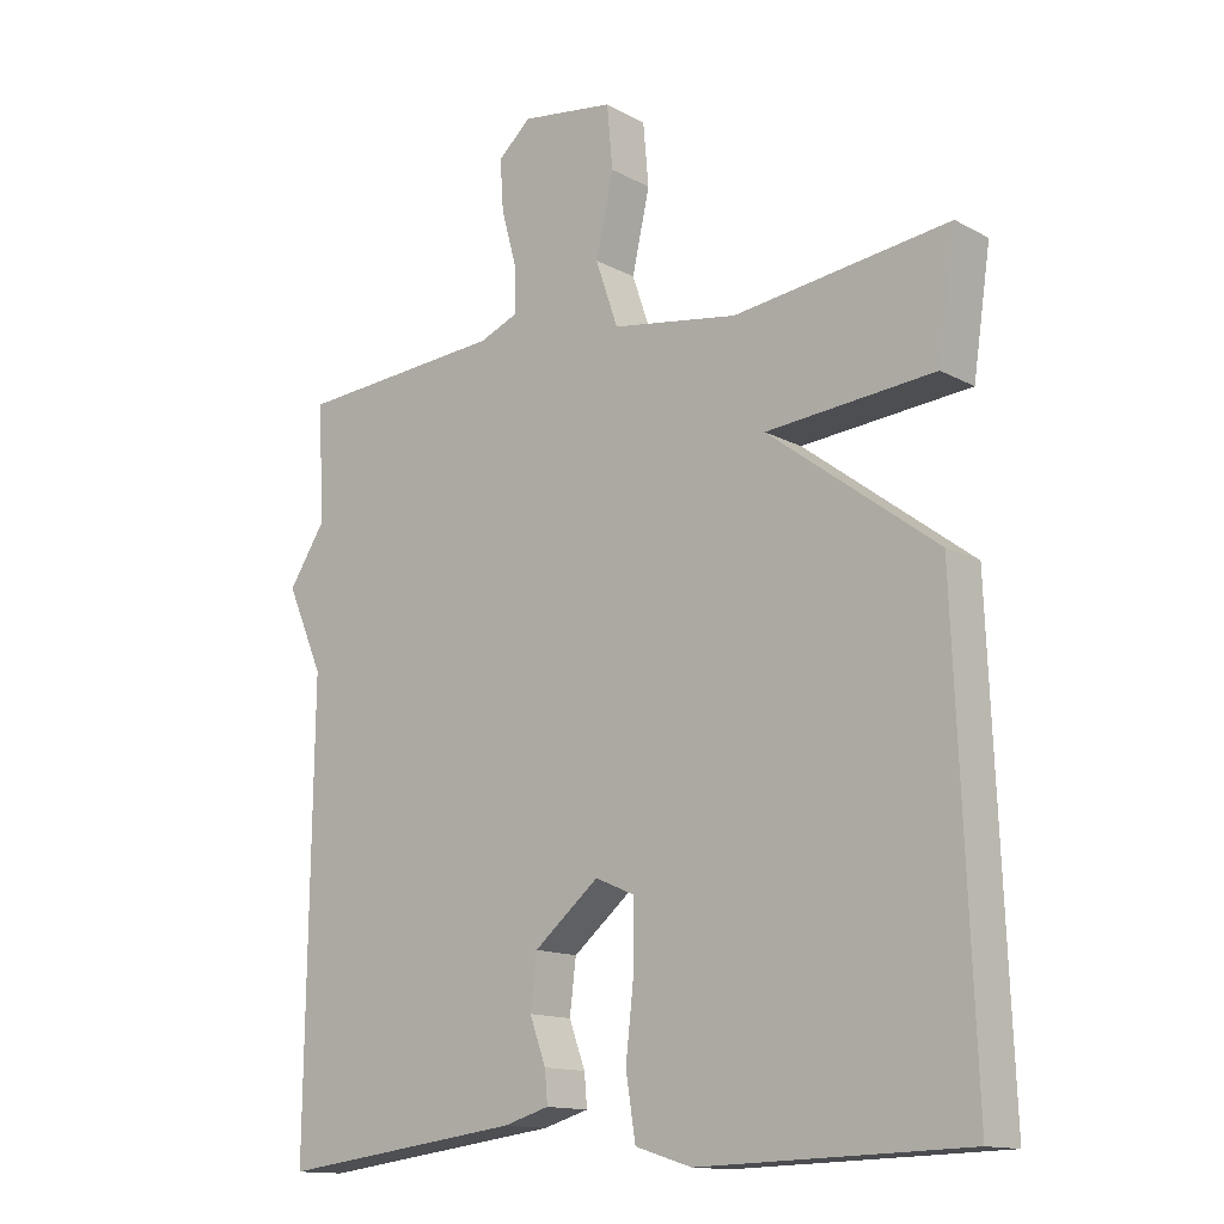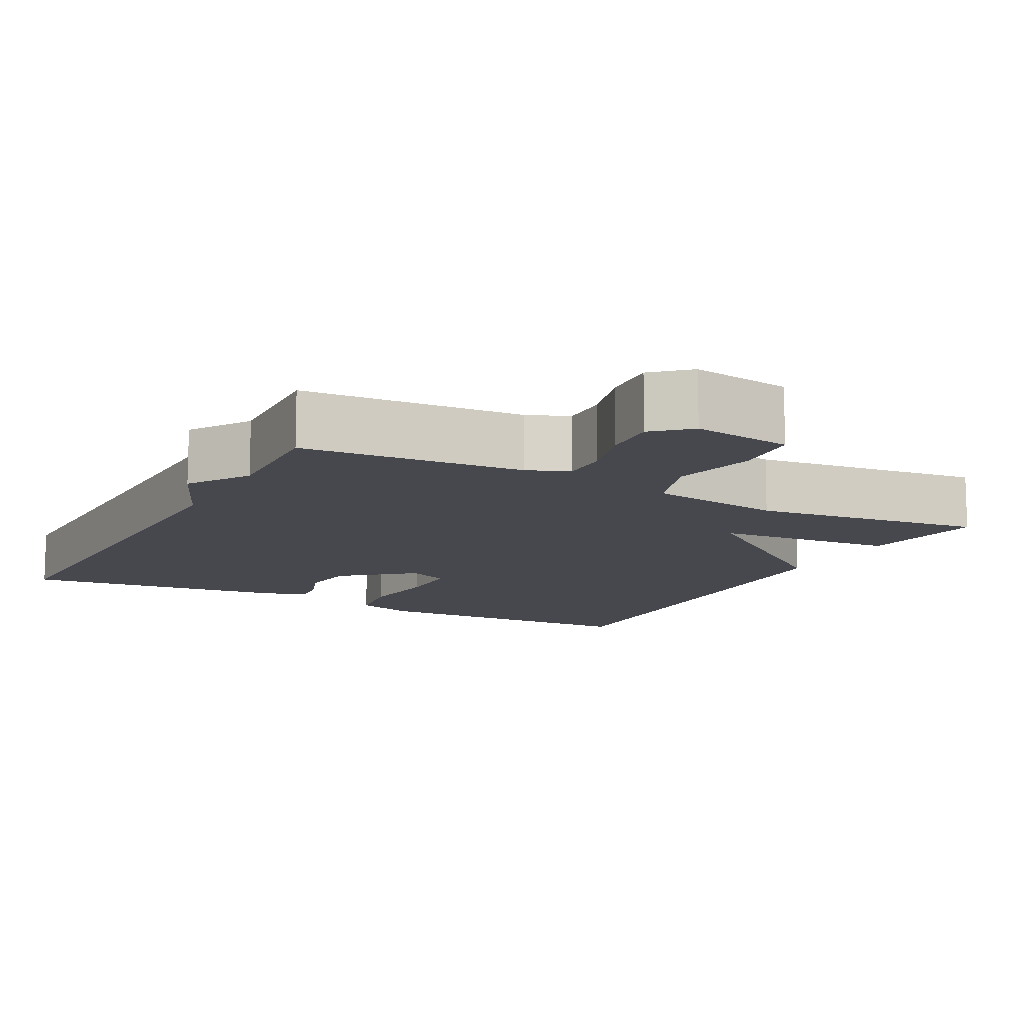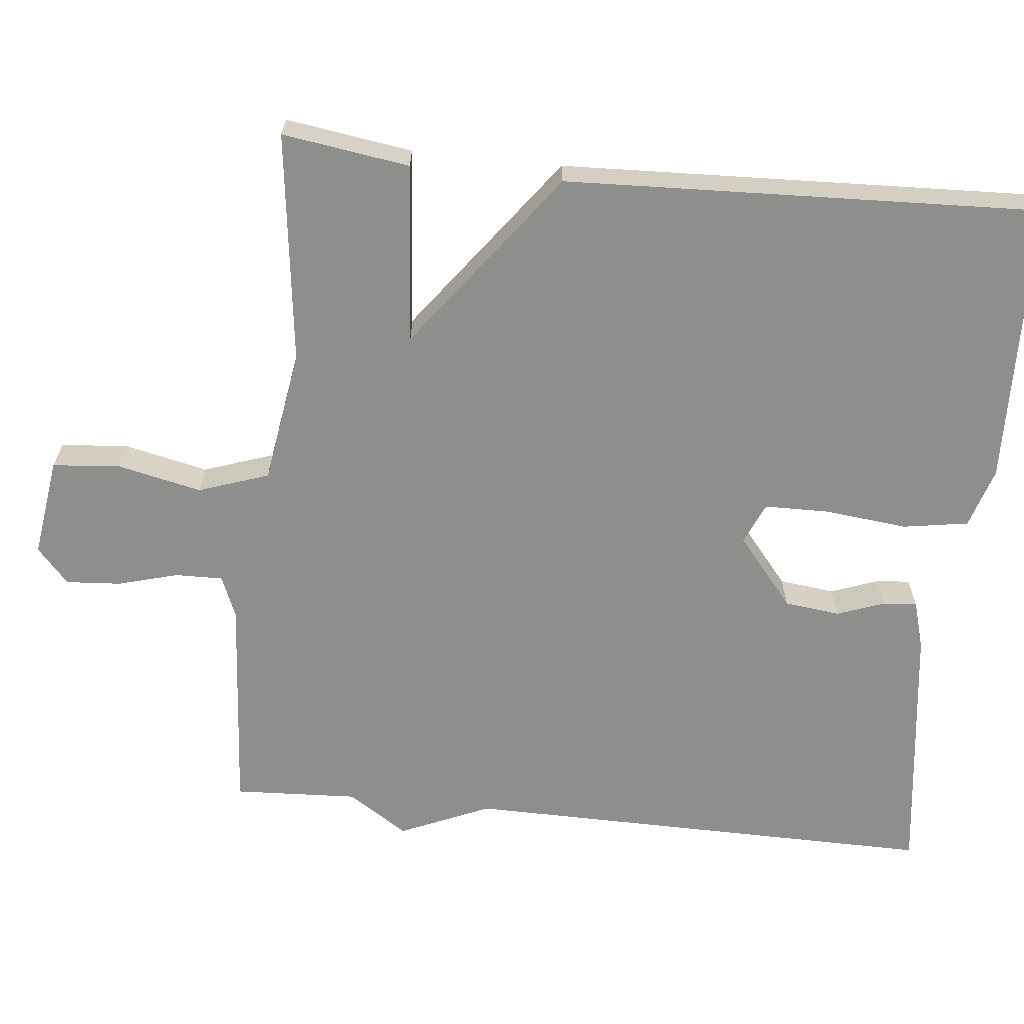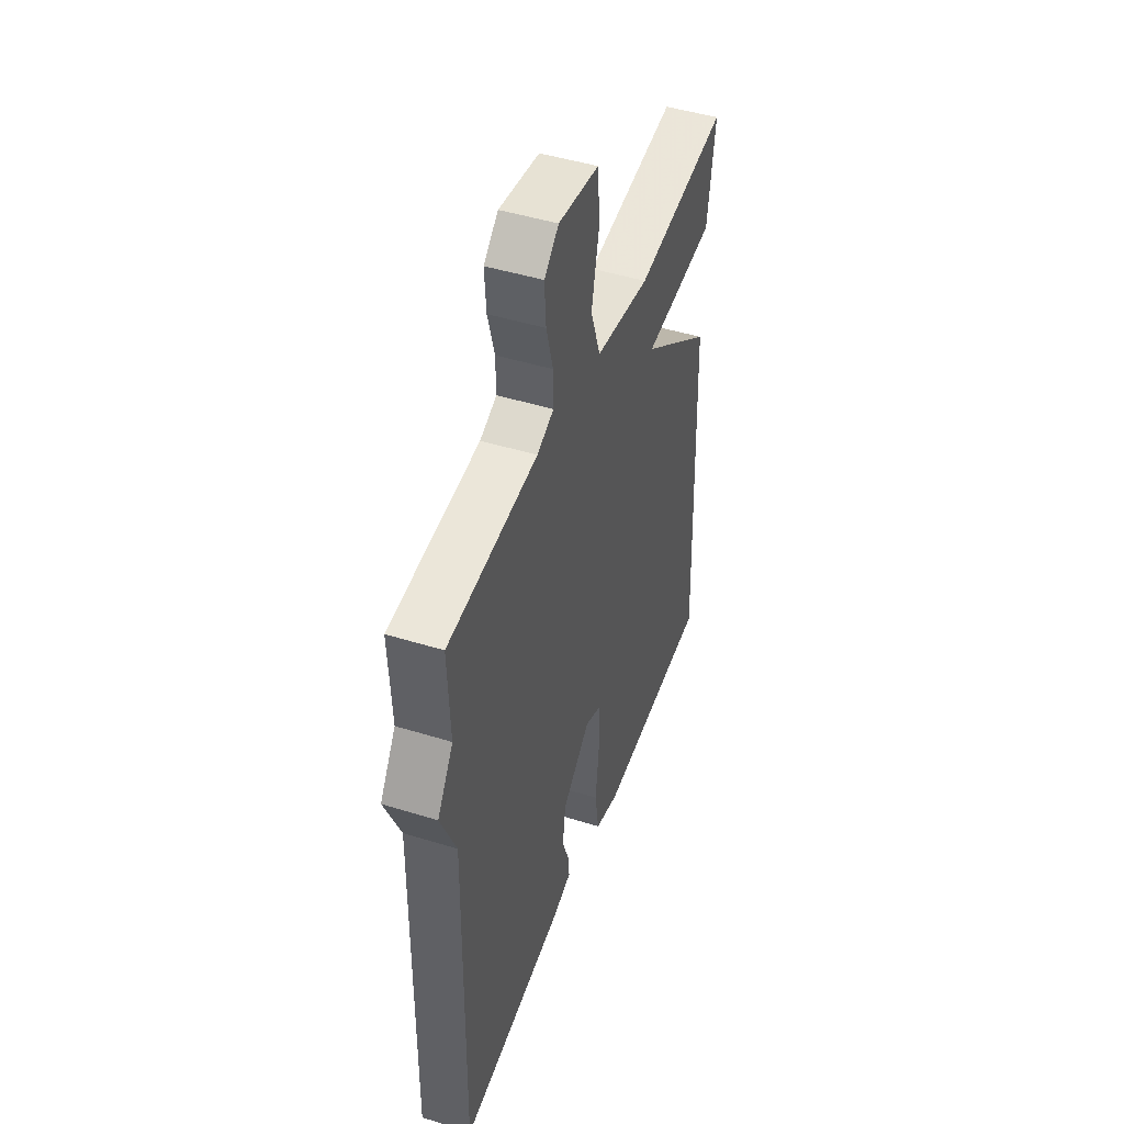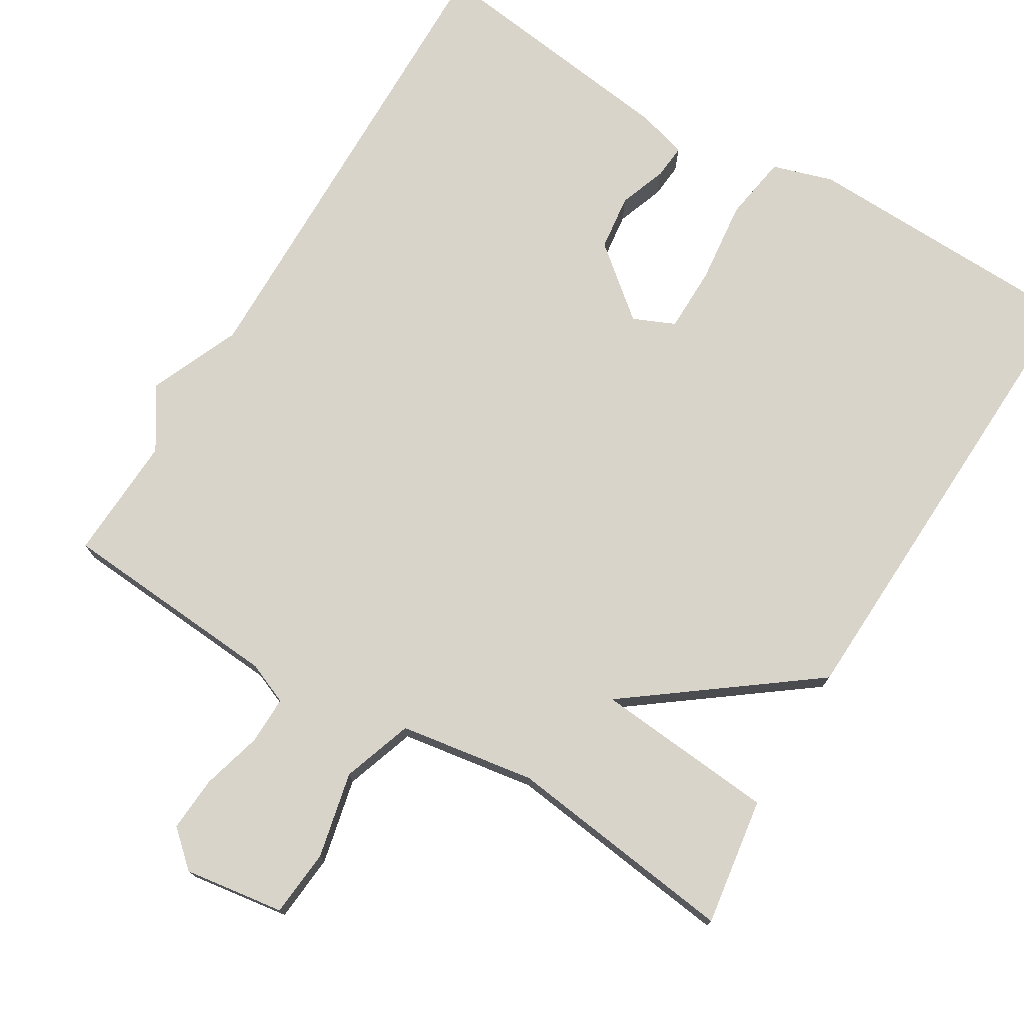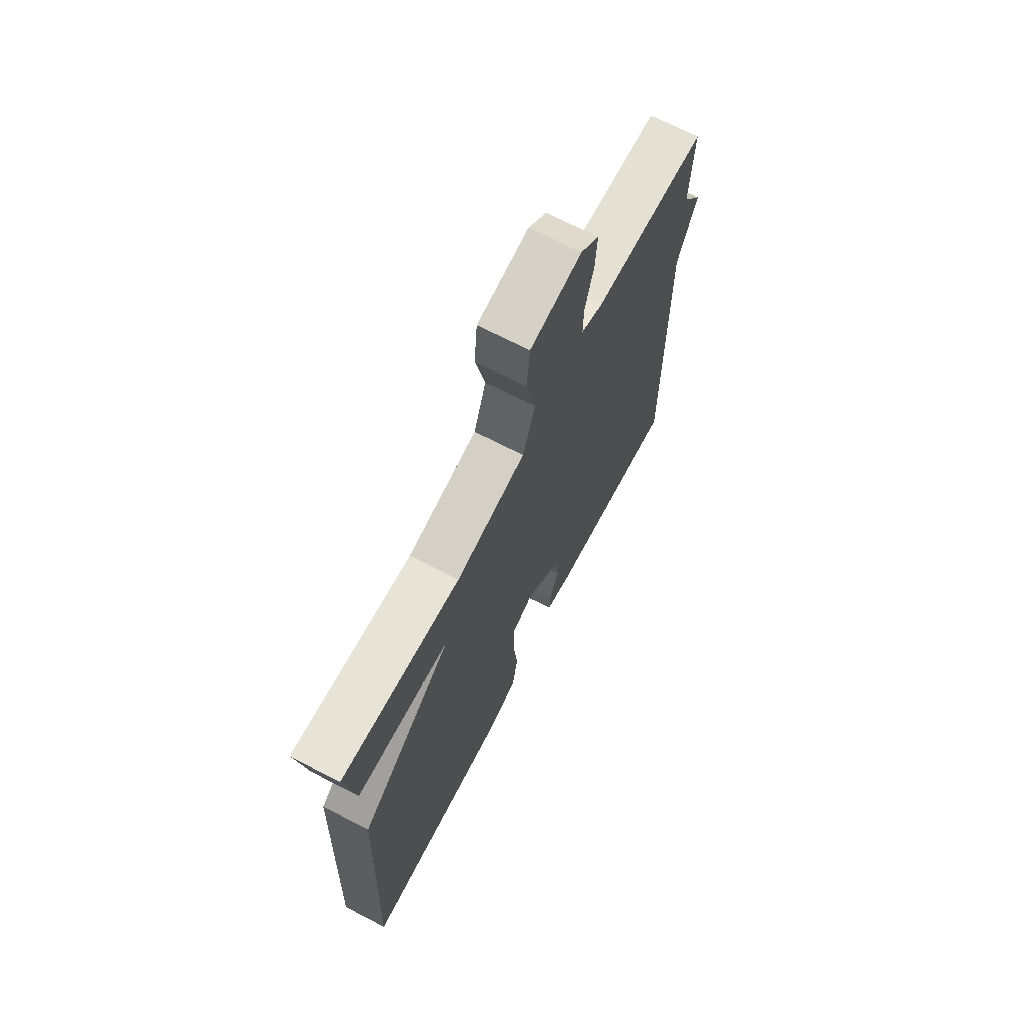
<metadata>
{"format":"obj","ext":"obj","renderer":"f3d","projection":"perspective","resolution":1024,"background":"white","views":[{"elev":-13.9,"azim":40.2,"up":"+Z"},{"elev":-11.8,"azim":-28.1,"up":"+Y"},{"elev":-64.9,"azim":84.1,"up":"+Y"},{"elev":46.8,"azim":-70.6,"up":"+Z"},{"elev":75.2,"azim":31.0,"up":"+Y"},{"elev":69.7,"azim":117.3,"up":"+Z"}]}
</metadata>
<code>
v 0.5 0.07 -0.5
v 0.122 0.07 -0.511
v 0.042 0.07 -0.486
v 0.028 0.07 -0.399
v 0.04 0.07 -0.29
v 0.039 0.07 -0.203
v -0.016 0.07 -0.179
v -0.108 0.07 -0.255
v -0.117 0.07 -0.329
v -0.094 0.07 -0.392
v -0.09 0.07 -0.437
v -0.155 0.07 -0.456
v -0.5 0.07 -0.5
v -0.492 0.07 0.135
v -0.544 0.07 0.255
v -0.492 0.07 0.335
v -0.5 0.07 0.5
v -0.206 0.07 0.522
v -0.151 0.07 0.545
v -0.152 0.07 0.608
v -0.174 0.07 0.688
v -0.179 0.07 0.761
v -0.132 0.07 0.803
v 0 0.07 0.784
v 0.008 0.07 0.695
v -0.017 0.07 0.582
v 0.015 0.07 0.489
v 0.194 0.07 0.461
v 0.5 0.07 0.5
v 0.475 0.07 0.331
v 0.236 0.07 0.31
v 0.475 0.07 0.131
v 0.5 0 -0.5
v 0.122 0 -0.511
v 0.042 0 -0.486
v 0.028 0 -0.399
v 0.04 0 -0.29
v 0.039 0 -0.203
v -0.016 0 -0.179
v -0.108 0 -0.255
v -0.117 0 -0.329
v -0.094 0 -0.392
v -0.09 0 -0.437
v -0.155 0 -0.456
v -0.5 0 -0.5
v -0.492 0 0.135
v -0.544 0 0.255
v -0.492 0 0.335
v -0.5 0 0.5
v -0.206 0 0.522
v -0.151 0 0.545
v -0.152 0 0.608
v -0.174 0 0.688
v -0.179 0 0.761
v -0.132 0 0.803
v 0 0 0.784
v 0.008 0 0.695
v -0.017 0 0.582
v 0.015 0 0.489
v 0.194 0 0.461
v 0.5 0 0.5
v 0.475 0 0.331
v 0.236 0 0.31
v 0.475 0 0.131
f 3 4 5
f 2 3 5
f 1 2 5
f 32 1 5
f 31 32 5
f 28 29 30 31
f 27 28 31
f 24 25 26
f 23 24 26
f 22 23 26
f 21 22 26
f 20 21 26
f 19 20 26 27
f 18 19 27 31
f 16 17 18 31
f 14 15 16 31
f 12 13 14
f 11 12 14
f 10 11 14
f 9 10 14
f 8 9 14
f 7 8 14 31
f 31 5 6
f 6 7 31
f 37 36 35
f 37 35 34
f 37 34 33
f 37 33 64
f 37 64 63
f 63 62 61 60
f 63 60 59
f 58 57 56
f 58 56 55
f 58 55 54
f 58 54 53
f 58 53 52
f 59 58 52 51
f 63 59 51 50
f 63 50 49 48
f 63 48 47 46
f 46 45 44
f 46 44 43
f 46 43 42
f 46 42 41
f 46 41 40
f 63 46 40 39
f 38 37 63
f 63 39 38
f 1 33 34 2
f 2 34 35 3
f 3 35 36 4
f 4 36 37 5
f 5 37 38 6
f 6 38 39 7
f 7 39 40 8
f 8 40 41 9
f 9 41 42 10
f 10 42 43 11
f 11 43 44 12
f 12 44 45 13
f 13 45 46 14
f 14 46 47 15
f 15 47 48 16
f 16 48 49 17
f 17 49 50 18
f 18 50 51 19
f 19 51 52 20
f 20 52 53 21
f 21 53 54 22
f 22 54 55 23
f 23 55 56 24
f 24 56 57 25
f 25 57 58 26
f 26 58 59 27
f 27 59 60 28
f 28 60 61 29
f 29 61 62 30
f 30 62 63 31
f 31 63 64 32
f 32 64 33 1

</code>
